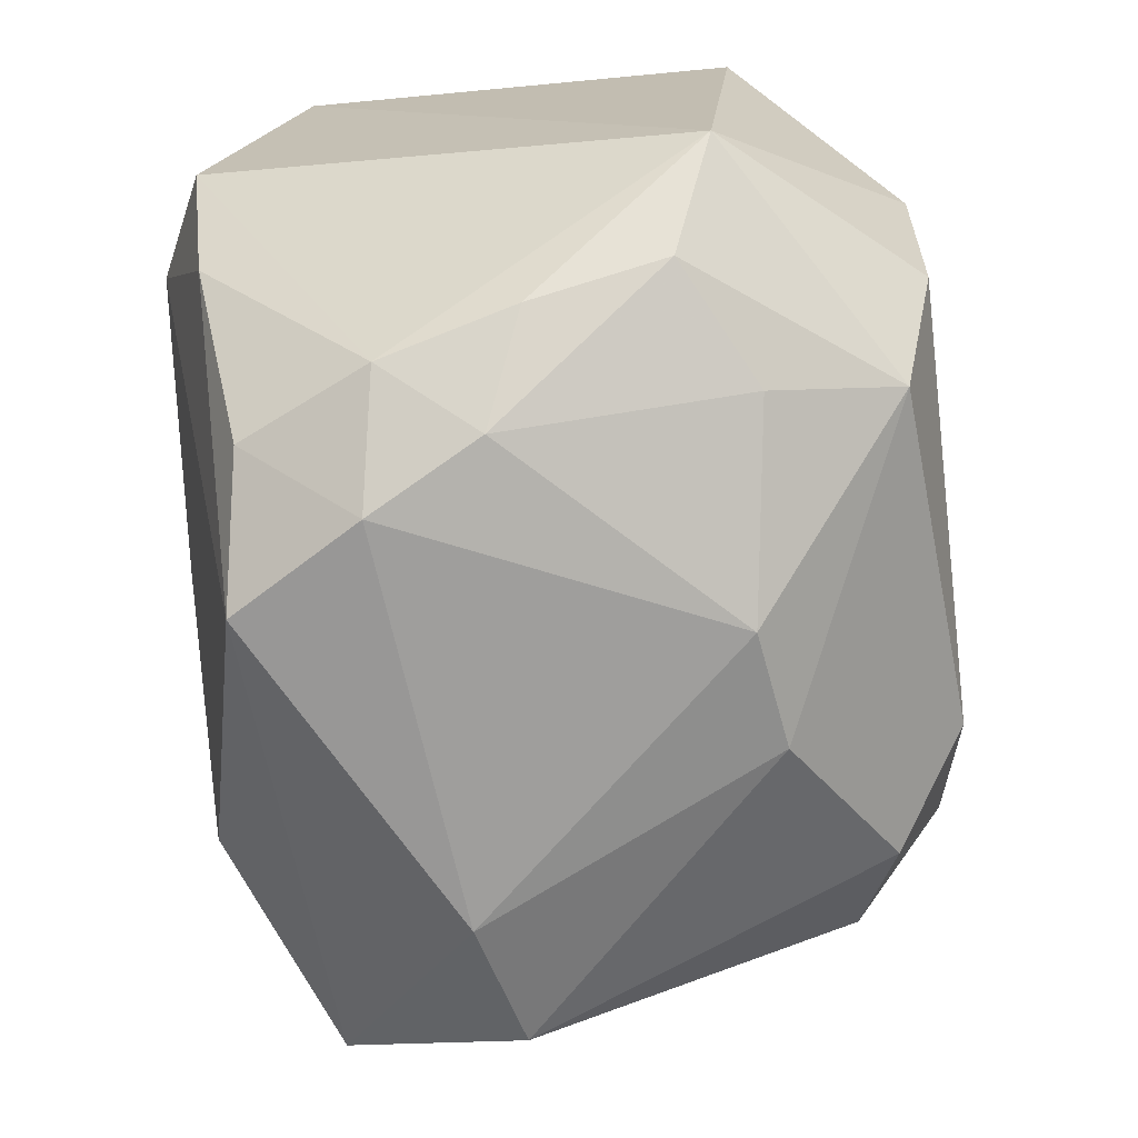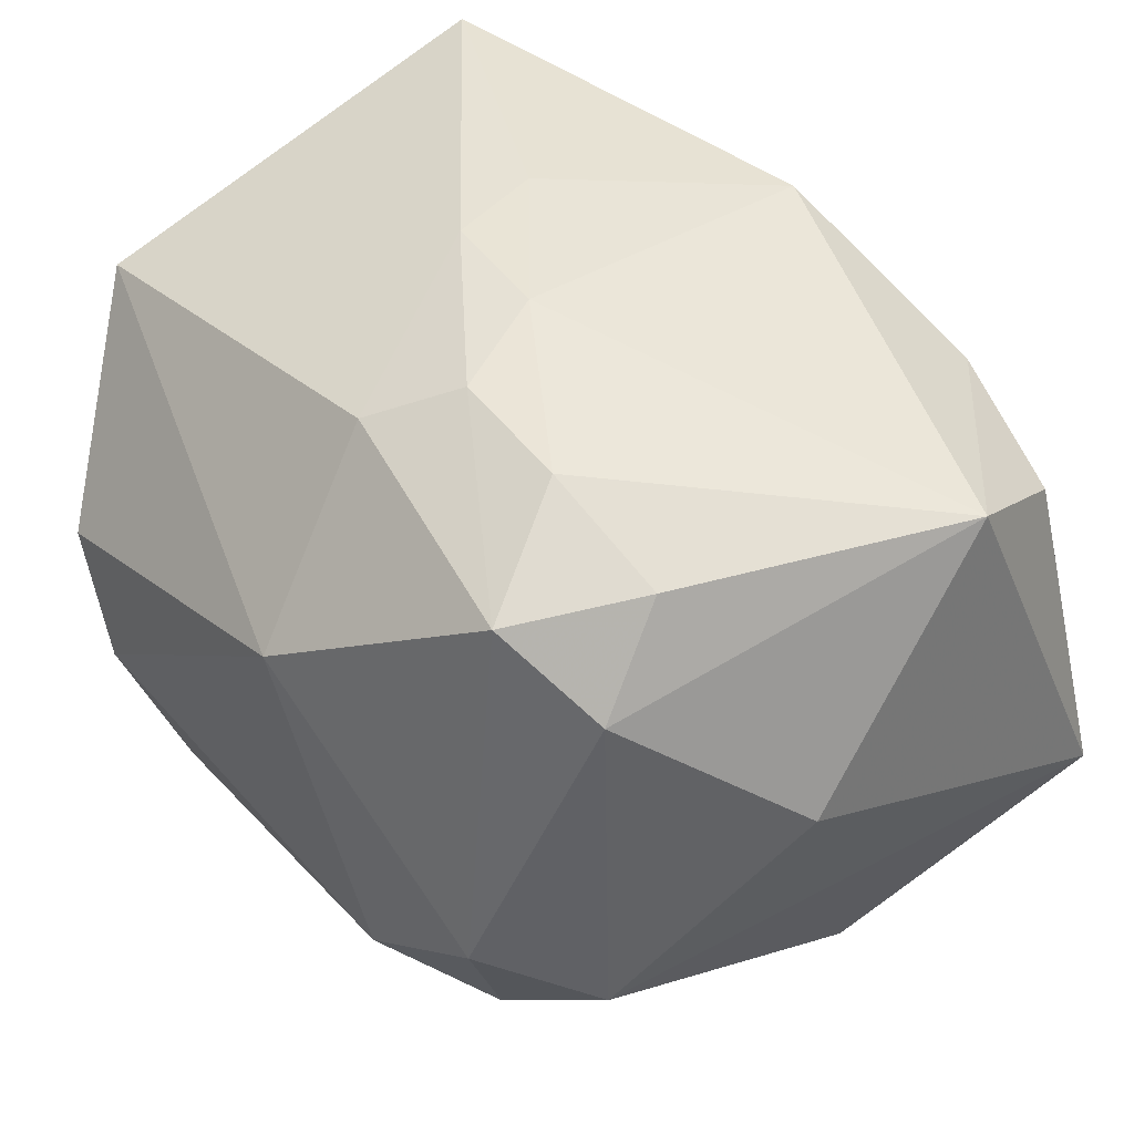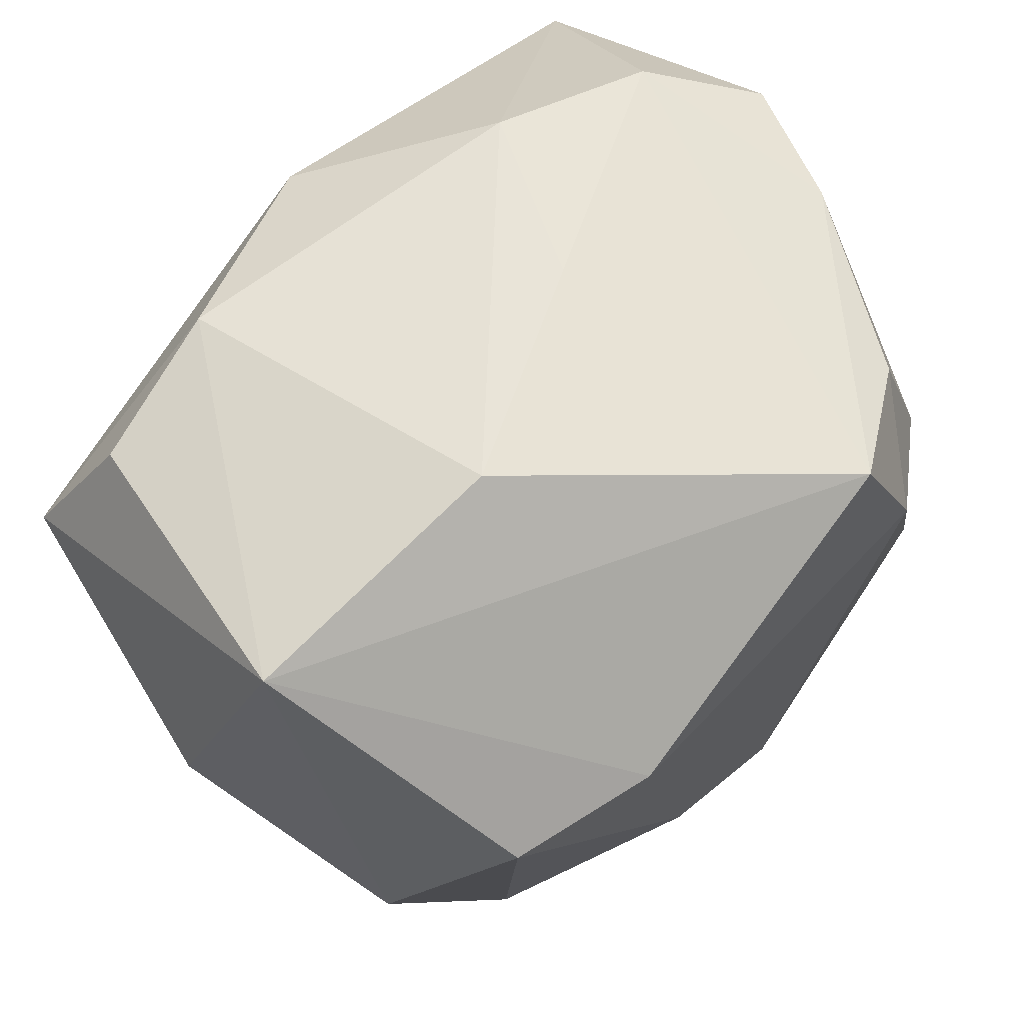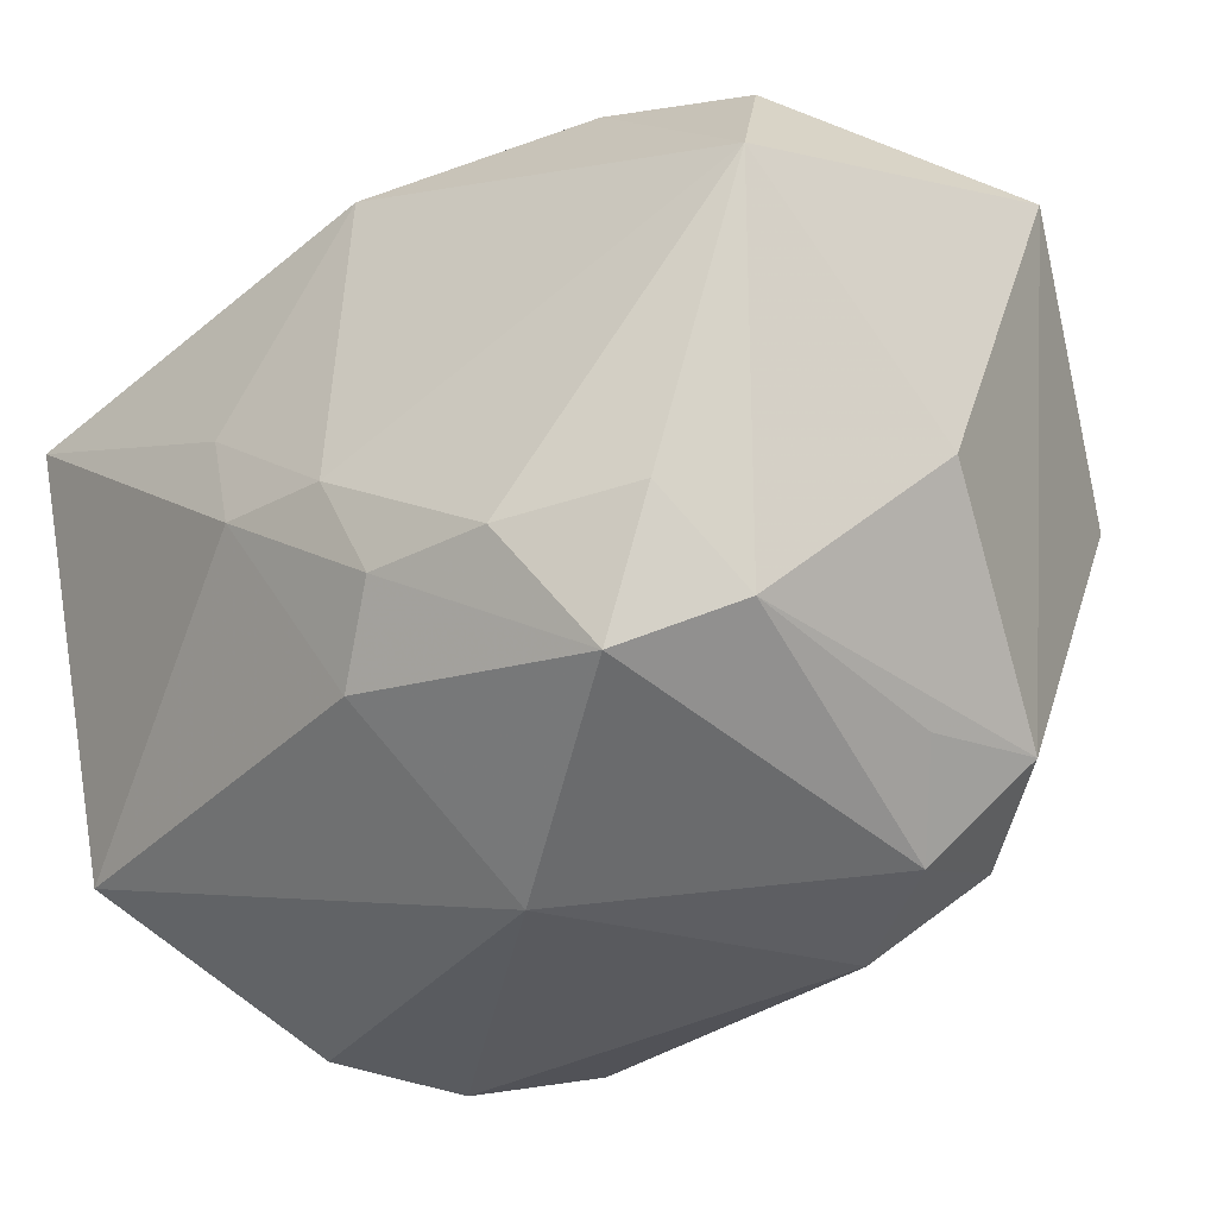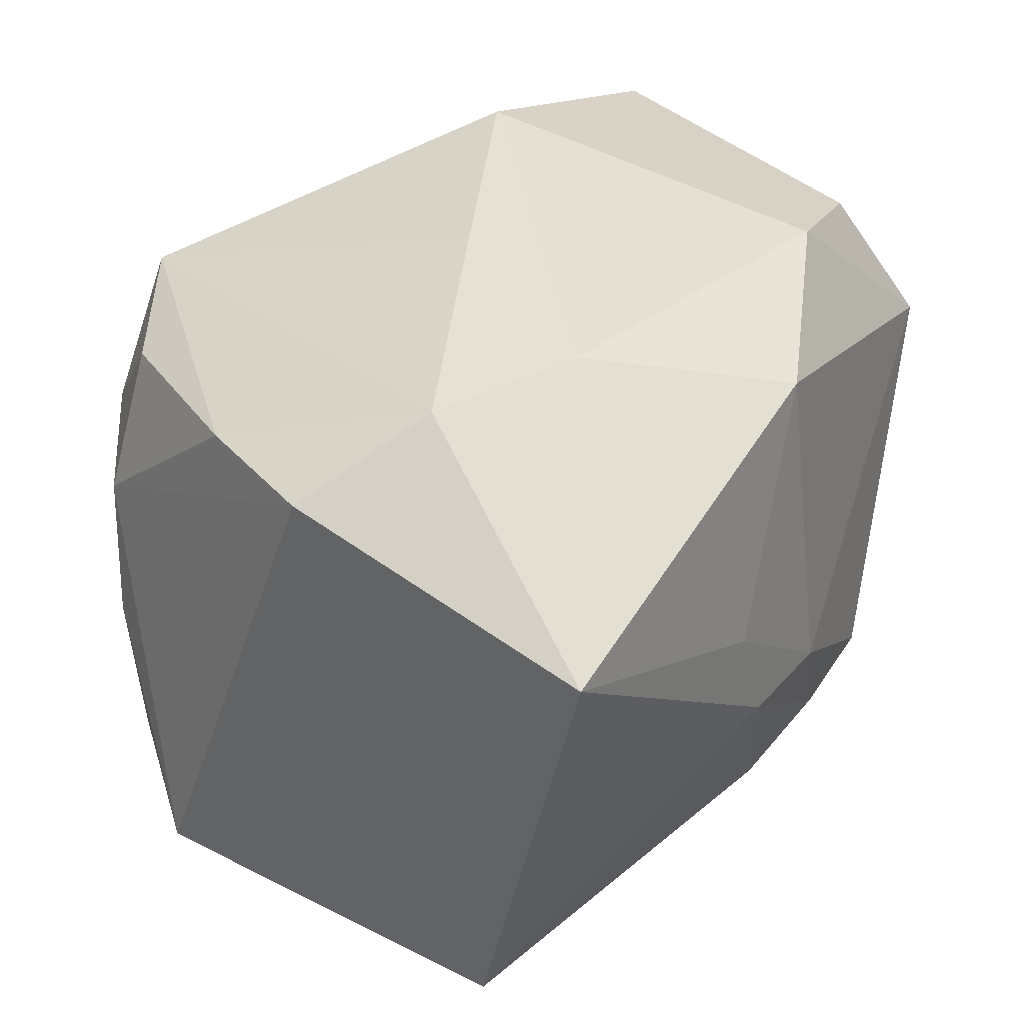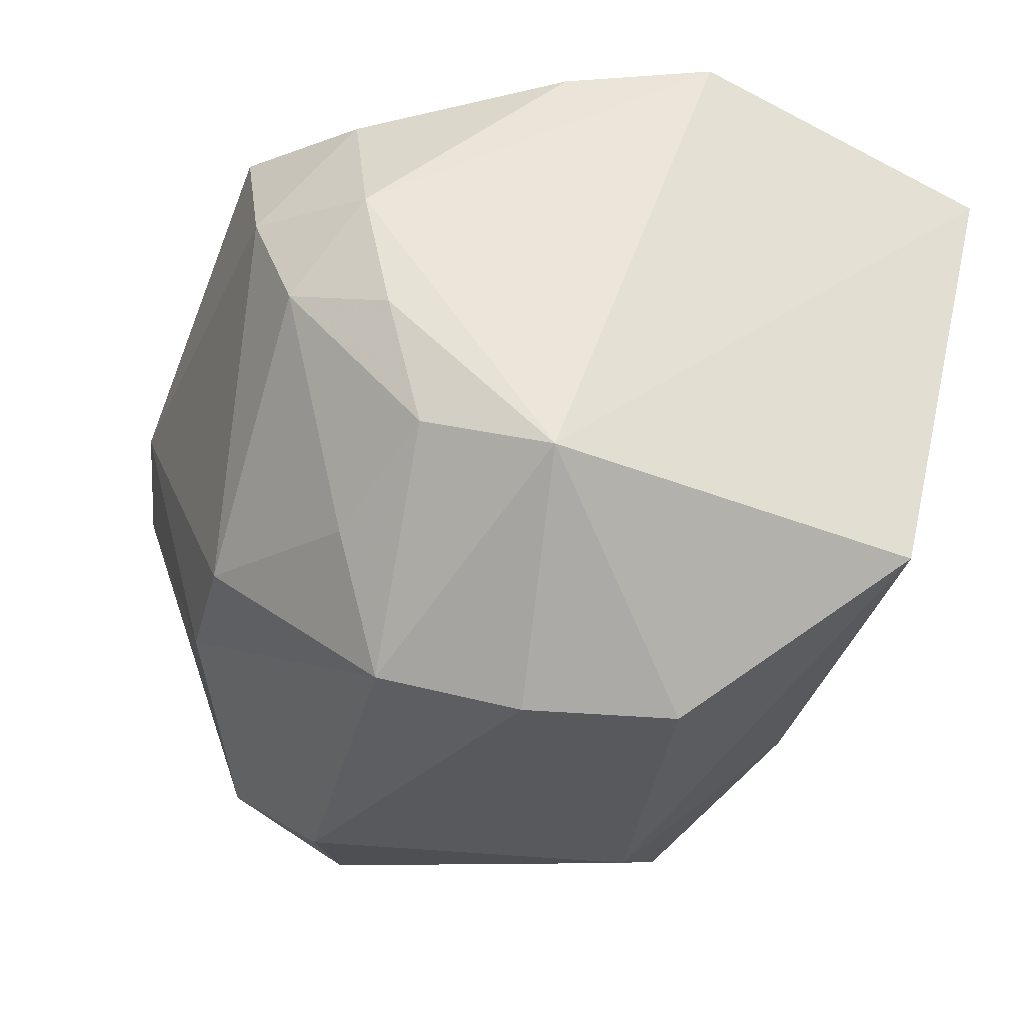
<metadata>
{"format":"obj","ext":"obj","renderer":"f3d","projection":"perspective","resolution":1024,"background":"white","views":[{"elev":-69.7,"azim":-81.2,"up":"+Z"},{"elev":43.9,"azim":51.6,"up":"+Z"},{"elev":55.3,"azim":132.9,"up":"+Y"},{"elev":-32.5,"azim":42.3,"up":"+Y"},{"elev":36.1,"azim":-58.5,"up":"+Y"},{"elev":-30.0,"azim":-112.4,"up":"+Y"}]}
</metadata>
<code>
v 0.01467 -0.01257 0.02467
v 0.007186 -0.01461 -0.02475
v -0.03121 0.01461 0.02447
v 0.02786 0.01973 0.01454
v -0.02236 0.008298 -0.02193
v 0.01586 0.00789 -0.02774
v 0.01269 -0.02729 -0.01272
v 0.01647 0.02323 0.01683
v 0.02607 -0.01946 -0.002569
v 0.001624 -0.004304 0.02648
v 0.02404 -0.0117 0.02076
v -0.003122 0.02667 -0.001679
v -0.01401 -0.02583 -0.01718
v 0.03137 0.009825 0.02024
v -0.01811 0.01811 -0.02145
v -0.001832 -0.01356 -0.026
v -0.01771 0.001599 -0.02594
v -0.02298 0.02582 0.007925
v -0.0215 -0.02874 0.002407
v -0.01157 0.02551 0.01257
v -0.03067 -0.01786 0.01644
v 0.01464 0.02715 -0.01024
v -0.0244 -0.001709 -0.02061
v 0.03386 -0.00573 0.003777
v -0.008326 0.01989 -0.02708
v -0.02672 0.02049 -0.007753
v -0.009811 0.004556 0.02593
v -0.01872 -0.02874 -0.00815
v 0.0006111 -0.01774 0.0225
v -0.0254 -0.01177 -0.01844
v -0.01632 -0.01623 -0.02095
v 0.02777 -0.01817 -0.01151
v 0.01974 -0.02131 0.02018
v -0.03136 0.02104 0.002198
v 0.03409 0.02136 -0.008253
v 0.005191 -0.01217 0.02535
v -0.007371 -0.003317 0.02641
v 0.01981 -0.02142 -0.01718
v 0.02613 -0.01749 0.01405
v 0.02638 0.005894 -0.02454
v 0.004109 -0.02874 0.009964
v 0.02138 -0.02527 -0.00766
v -0.01391 0.009981 -0.02774
v -0.03155 -0.01534 -0.01107
v 0.0004915 0.02056 0.02394
f 41 21 19
f 33 41 42
f 33 42 39
f 2 40 38
f 38 13 2
f 22 20 8
f 8 35 22
f 4 35 8
f 4 8 14
f 14 39 24
f 24 35 14
f 14 35 4
f 3 21 37
f 6 40 2
f 6 35 40
f 9 39 42
f 7 38 42
f 13 38 7
f 7 42 41
f 32 38 40
f 32 35 24
f 40 35 32
f 24 39 32
f 39 9 32
f 42 38 32
f 32 9 42
f 3 20 18
f 18 34 3
f 15 43 5
f 1 14 10
f 10 14 45
f 45 14 8
f 45 20 3
f 45 8 20
f 16 6 2
f 43 6 16
f 2 13 16
f 5 43 17
f 43 16 17
f 44 34 5
f 3 34 44
f 44 21 3
f 19 21 44
f 44 30 13
f 28 41 19
f 28 7 41
f 13 7 28
f 19 44 28
f 28 44 13
f 5 34 26
f 26 15 5
f 34 18 26
f 43 15 25
f 25 6 43
f 22 35 25
f 35 6 25
f 25 26 18
f 15 26 25
f 11 1 33
f 14 1 11
f 33 39 11
f 39 14 11
f 10 37 36
f 36 1 10
f 33 1 36
f 27 37 10
f 10 45 27
f 3 37 27
f 27 45 3
f 5 17 23
f 23 17 30
f 23 44 5
f 30 44 23
f 30 17 31
f 31 17 16
f 13 30 31
f 31 16 13
f 22 25 12
f 12 25 18
f 12 20 22
f 12 18 20
f 29 37 21
f 29 36 37
f 33 36 29
f 29 41 33
f 21 41 29

</code>
